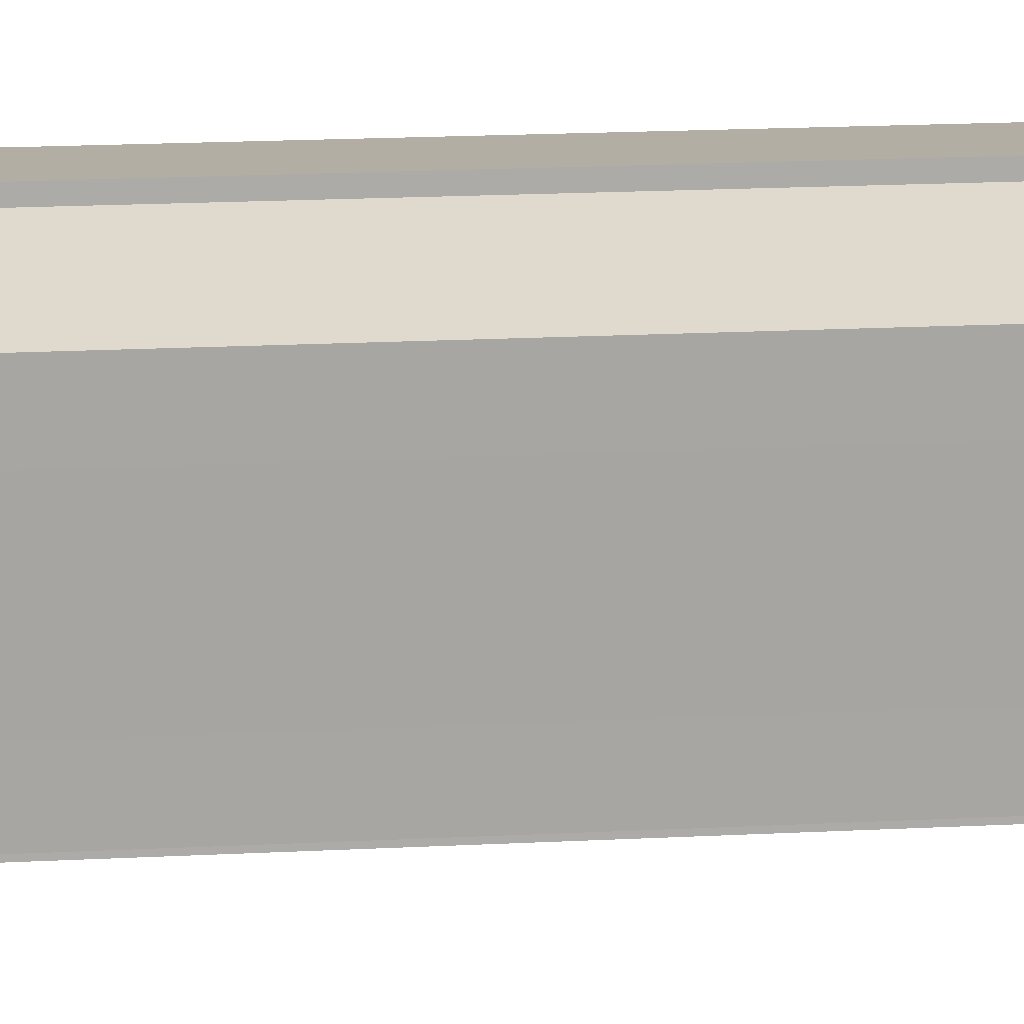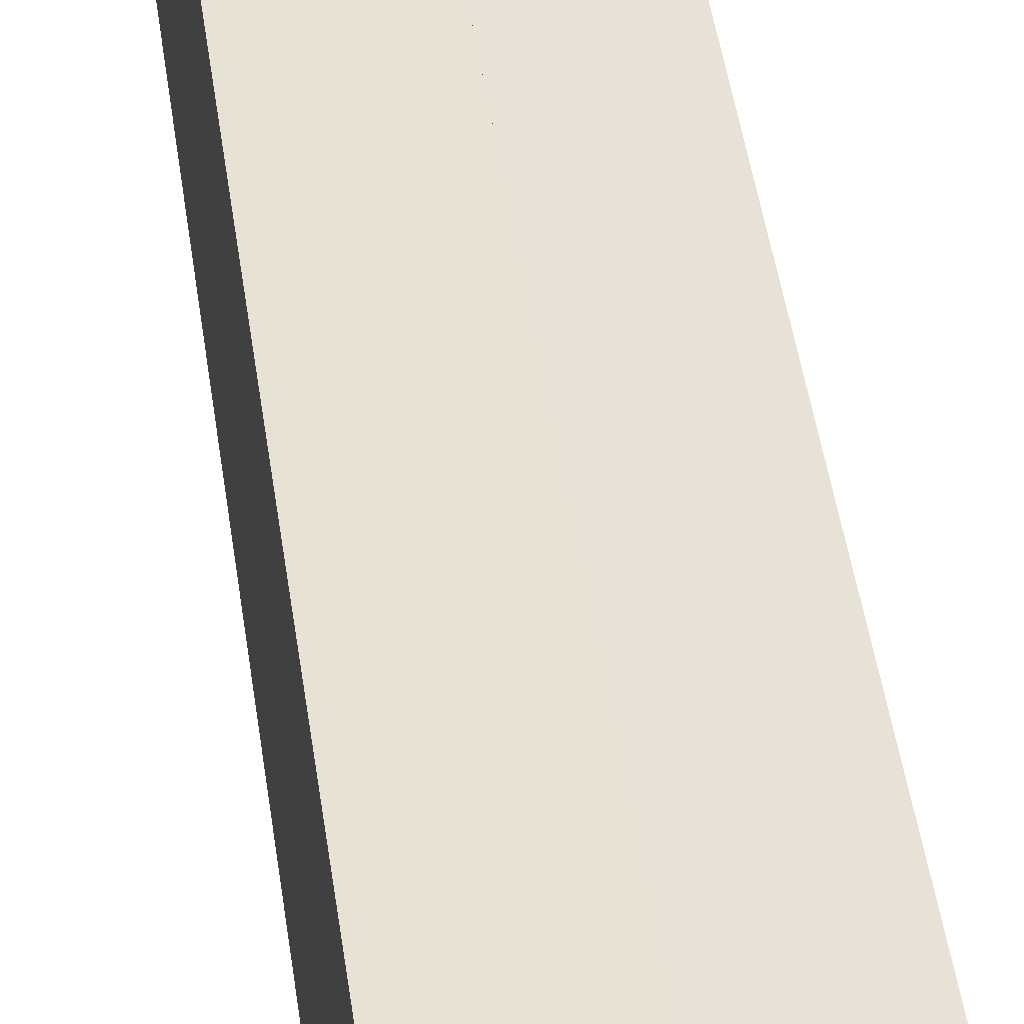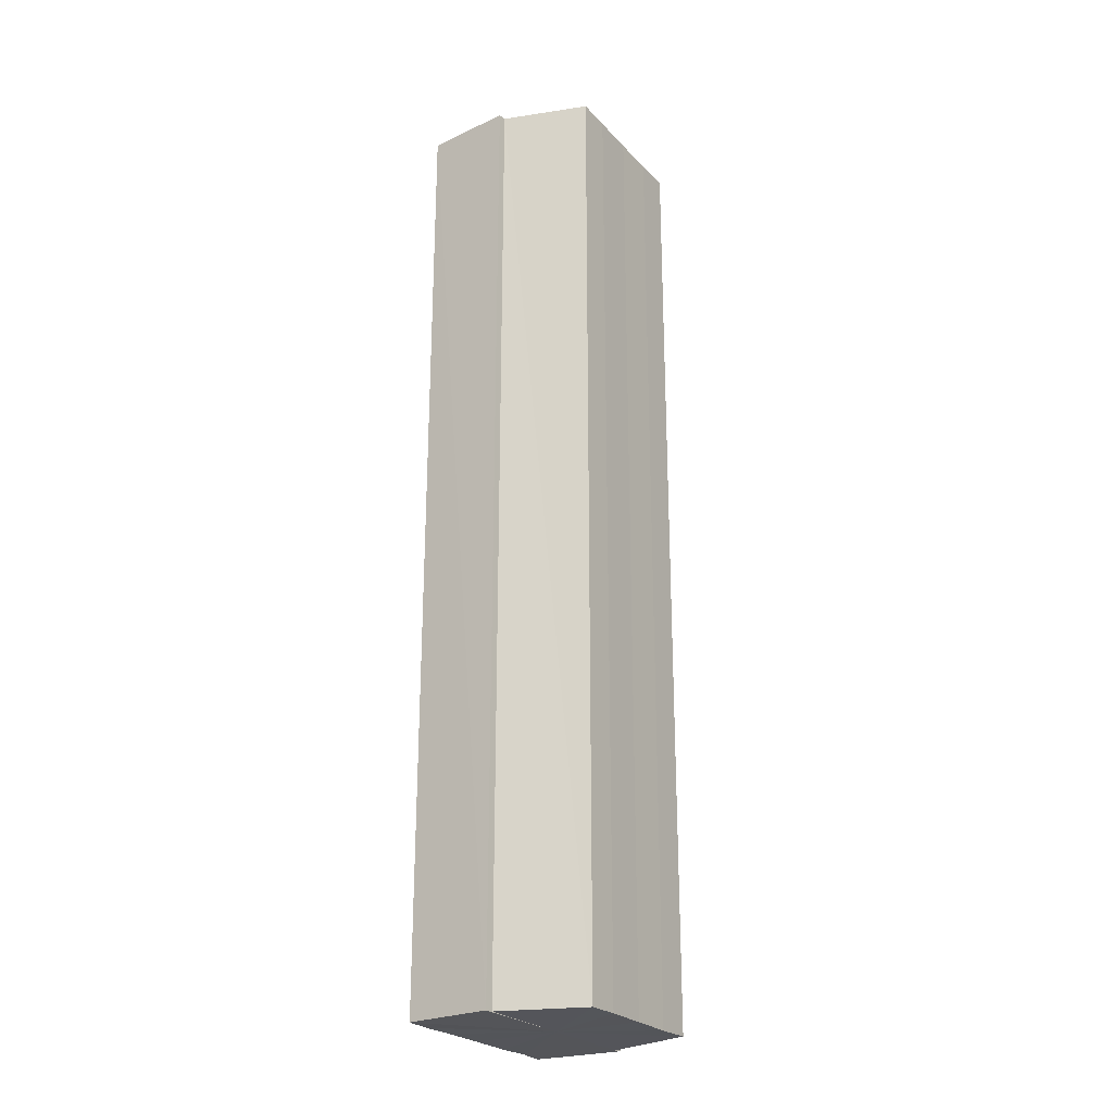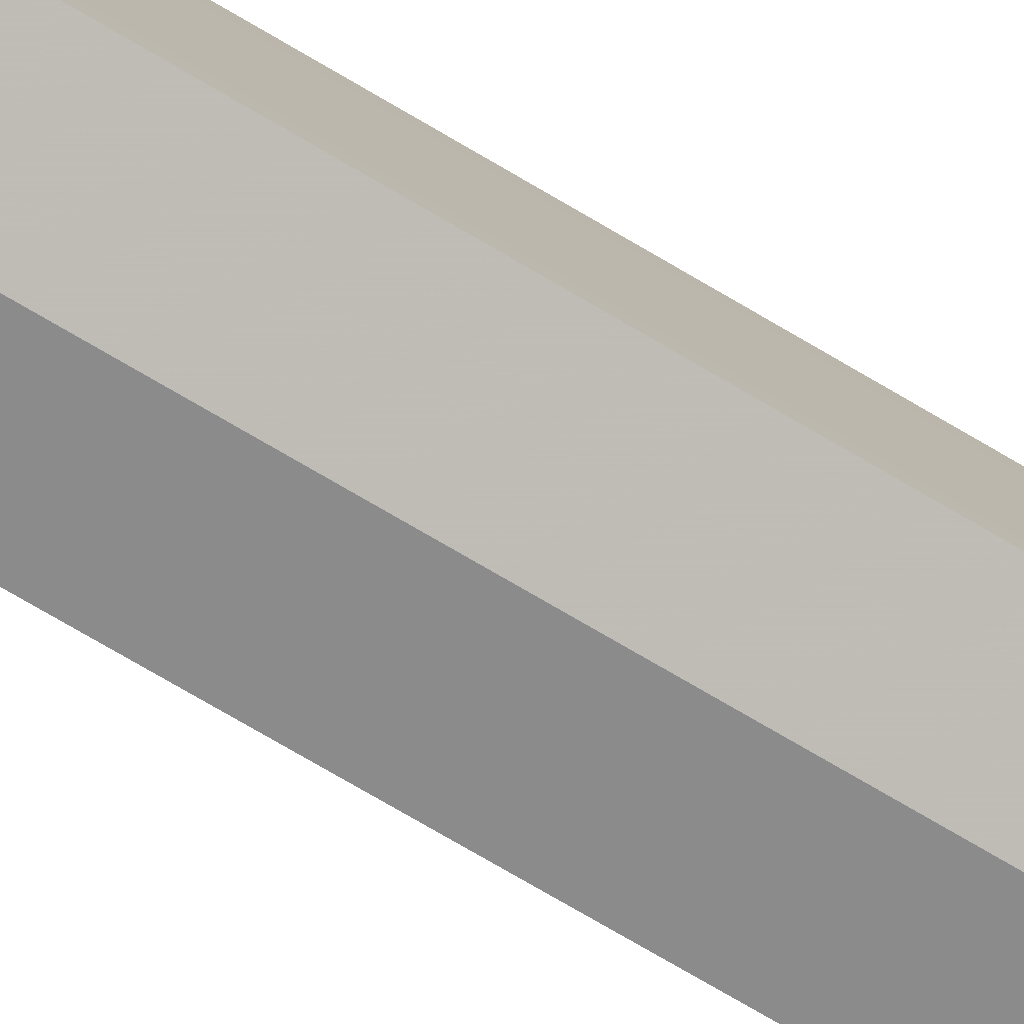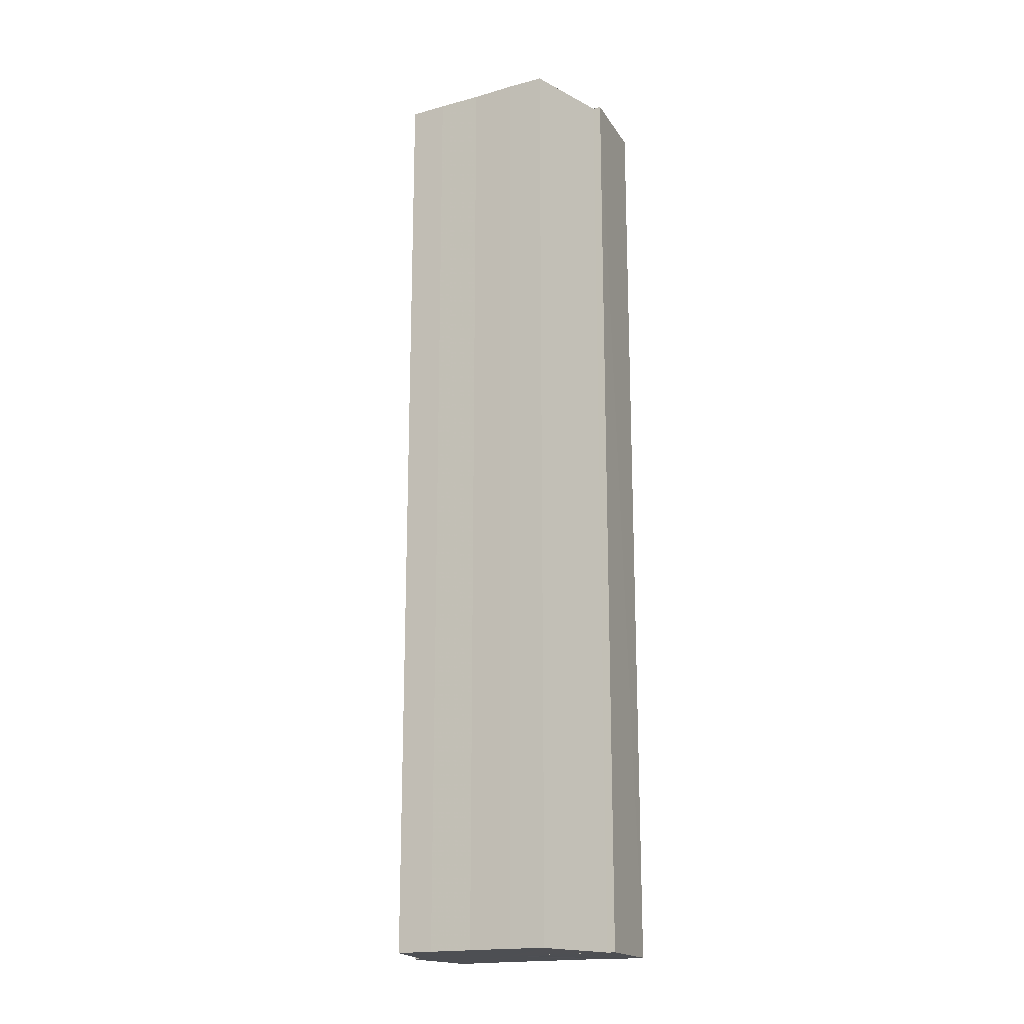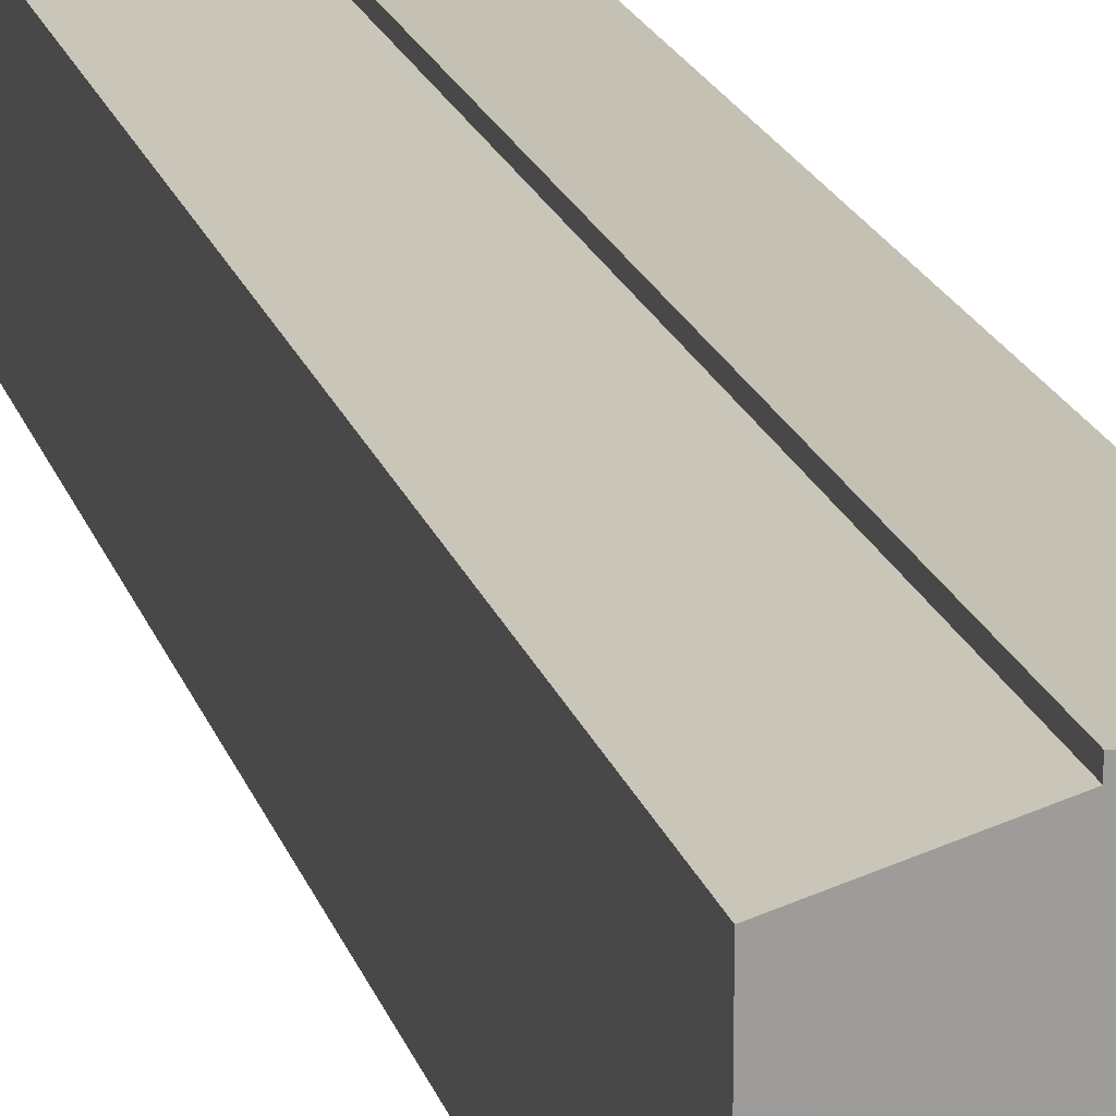
<metadata>
{"format":"obj","ext":"obj","renderer":"f3d","projection":"perspective","resolution":1024,"background":"white","views":[{"elev":16.5,"azim":-96.4,"up":"+Z"},{"elev":42.9,"azim":172.5,"up":"+Z"},{"elev":-24.7,"azim":-148.4,"up":"+Y"},{"elev":-79.6,"azim":60.0,"up":"+Z"},{"elev":-18.0,"azim":-61.9,"up":"+Y"},{"elev":19.4,"azim":-15.1,"up":"+Z"}]}
</metadata>
<code>
o 21047
v 2221 1873 7.813
v 2221 1873 7.808
v 2221 1873 7.813
v 2221 1873 7.804
v 2221 1873 7.808
v 2221 1873 7.801
v 2221 1873 7.804
v 2221 1873 7.818
v 2221 1873 7.818
v 2221 1873 7.823
v 2221 1873 7.823
v 2221 1873 7.826
v 2221 1873 7.826
v 2221 1873 7.823
v 2221 1873 7.823
v 2221 1873 7.818
v 2221 1873 7.818
v 2221 1873 7.813
v 2221 1873 7.813
v 2221 1873 7.808
v 2221 1873 7.808
v 2221 1873 7.804
v 2221 1873 7.804
v 2221 1873 7.801
v 2221 1873 7.801
v 2221 1873 7.813
v 2221 1873 7.804
v 2221 1873 7.8
v 2221 1873 7.801
v 2221 1873 7.8
v 2221 1873 7.801
v 2221 1873 7.8
v 2221 1873 7.808
v 2221 1873 7.813
v 2221 1873 7.818
v 2221 1873 7.823
v 2221 1873 7.826
v 2221 1873 7.827
v 2221 1873 7.826
v 2221 1873 7.827
v 2221 1873 7.826
v 2221 1873 7.827
v 2221 1873 7.826
v 2221 1873 7.827
v 2221 1873 7.826
v 2221 1873 7.827
v 2221 1873 7.823
v 2221 1873 7.826
v 2221 1873 7.818
v 2221 1873 7.823
v 2221 1873 7.813
v 2221 1873 7.818
v 2221 1873 7.808
v 2221 1873 7.813
v 2221 1873 7.804
v 2221 1873 7.808
v 2221 1873 7.801
v 2221 1873 7.804
v 2221 1873 7.813
v 2221 1873 7.826
v 2221 1873 7.823
v 2221 1873 7.818
v 2221 1873 7.813
v 2221 1873 7.808
v 2221 1873 7.804
v 2221 1873 7.801
v 2221 1873 7.8
v 2221 1873 7.823
v 2221 1873 7.826
v 2221 1873 7.818
v 2221 1873 7.813
v 2221 1873 7.808
v 2221 1873 7.804
v 2221 1873 7.801
v 2221 1873 7.8
v 2221 1873 7.801
v 2221 1873 7.8
v 2221 1873 7.8
v 2221 1873 7.801
v 2221 1873 7.801
v 2221 1873 7.804
v 2221 1873 7.808
v 2221 1873 7.804
v 2221 1873 7.813
v 2221 1873 7.808
v 2221 1873 7.818
v 2221 1873 7.813
v 2221 1873 7.823
v 2221 1873 7.818
v 2221 1873 7.826
v 2221 1873 7.823
v 2221 1873 7.804
v 2221 1873 7.801
v 2221 1873 7.808
v 2221 1873 7.813
v 2221 1873 7.818
v 2221 1873 7.823
v 2221 1873 7.826
f 1 2 3
f 2 4 5
f 4 6 7
f 8 1 9
f 10 8 11
f 12 10 13
f 13 14 15
f 15 16 17
f 17 18 19
f 19 20 21
f 21 22 23
f 23 24 25
f 26 24 27
f 26 28 24
f 29 28 30
f 31 32 29
f 26 27 33
f 26 33 34
f 26 34 35
f 26 35 36
f 26 36 37
f 38 37 39
f 40 41 38
f 26 37 42
f 43 42 44
f 45 46 43
f 47 45 48
f 49 50 47
f 51 52 49
f 53 54 51
f 55 56 53
f 57 58 55
f 59 44 60
f 59 60 61
f 59 61 62
f 59 62 63
f 59 63 64
f 59 64 65
f 59 65 66
f 59 66 67
f 59 68 69
f 59 70 68
f 59 71 70
f 59 72 71
f 59 73 72
f 59 74 73
f 75 76 77
f 78 76 79
f 80 81 79
f 81 82 83
f 82 84 85
f 84 86 87
f 86 88 89
f 88 90 91
f 26 92 93
f 26 94 92
f 26 95 94
f 26 96 95
f 26 97 96
f 26 98 97

</code>
